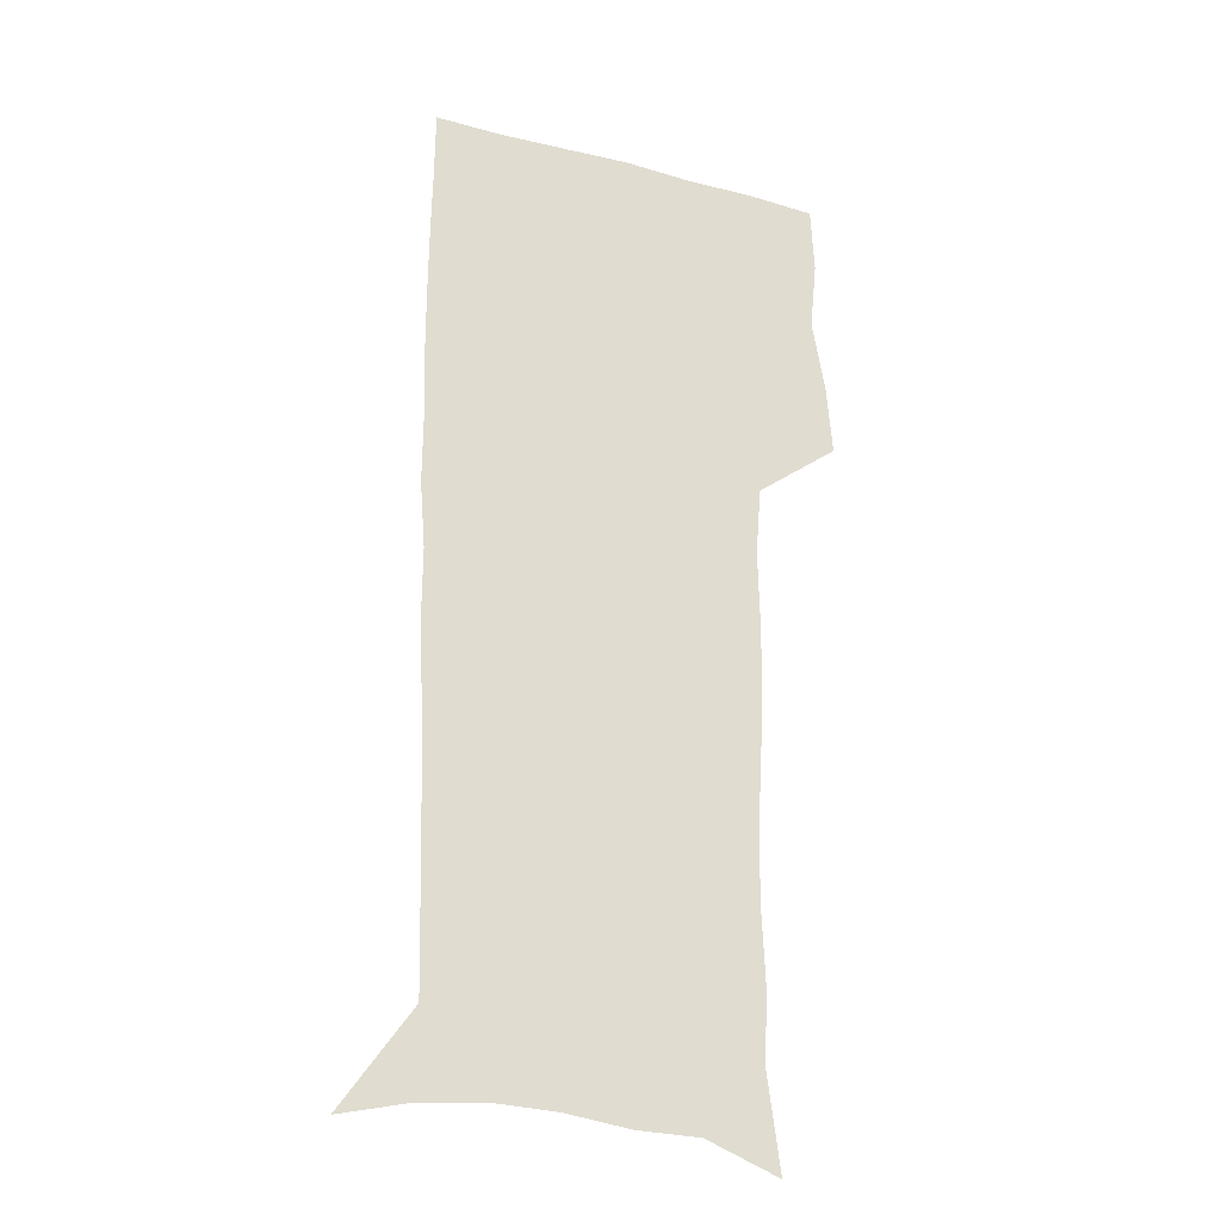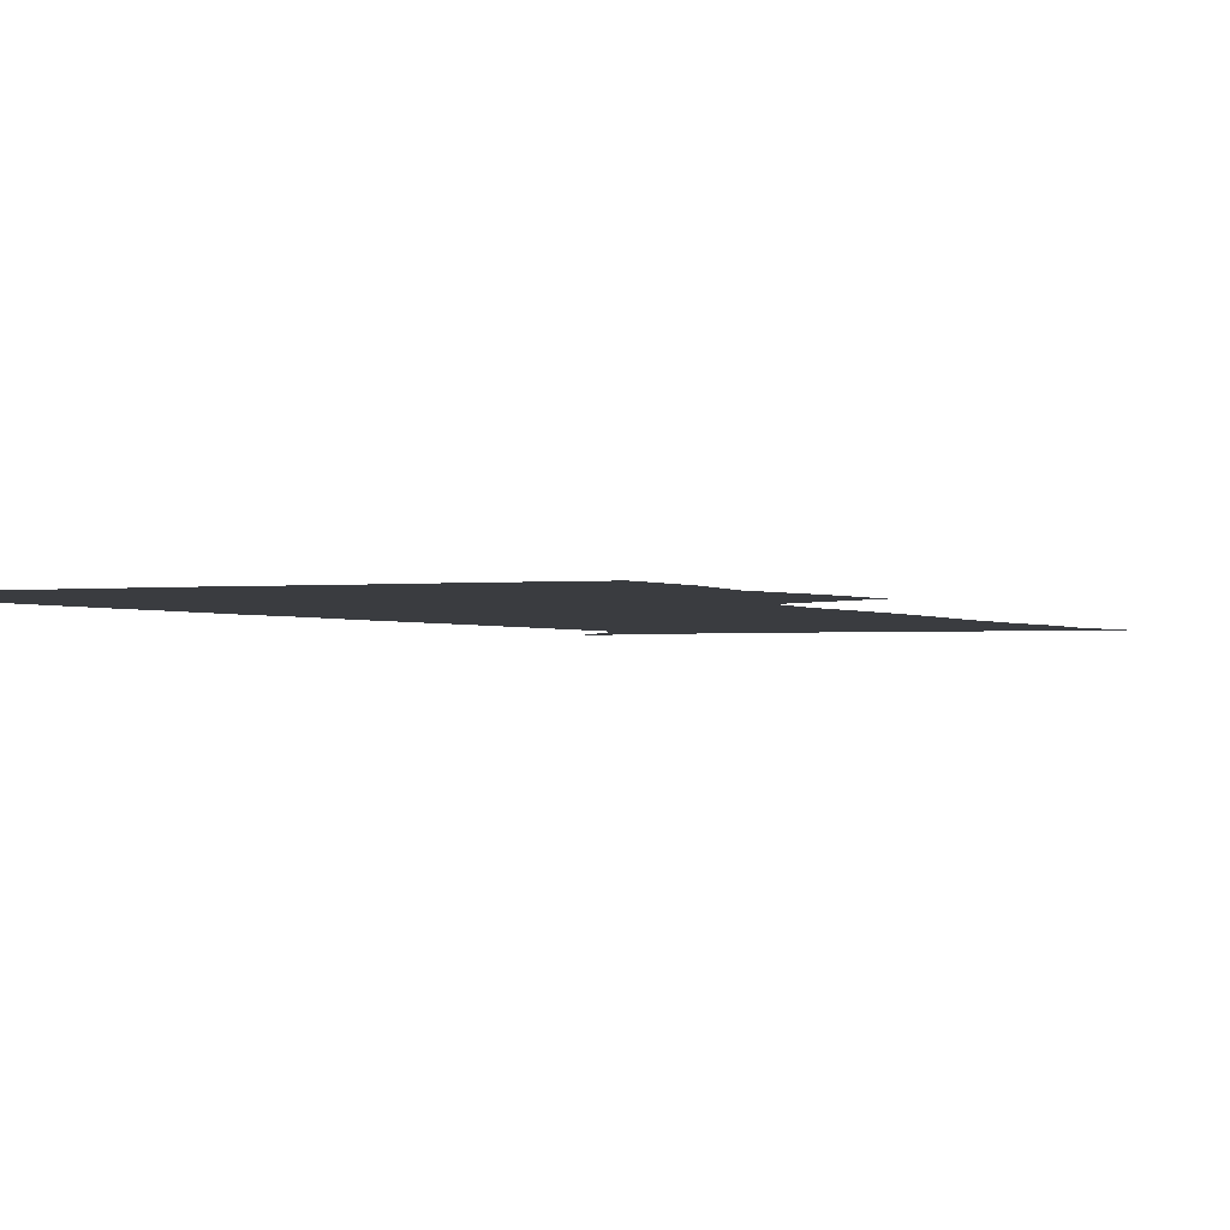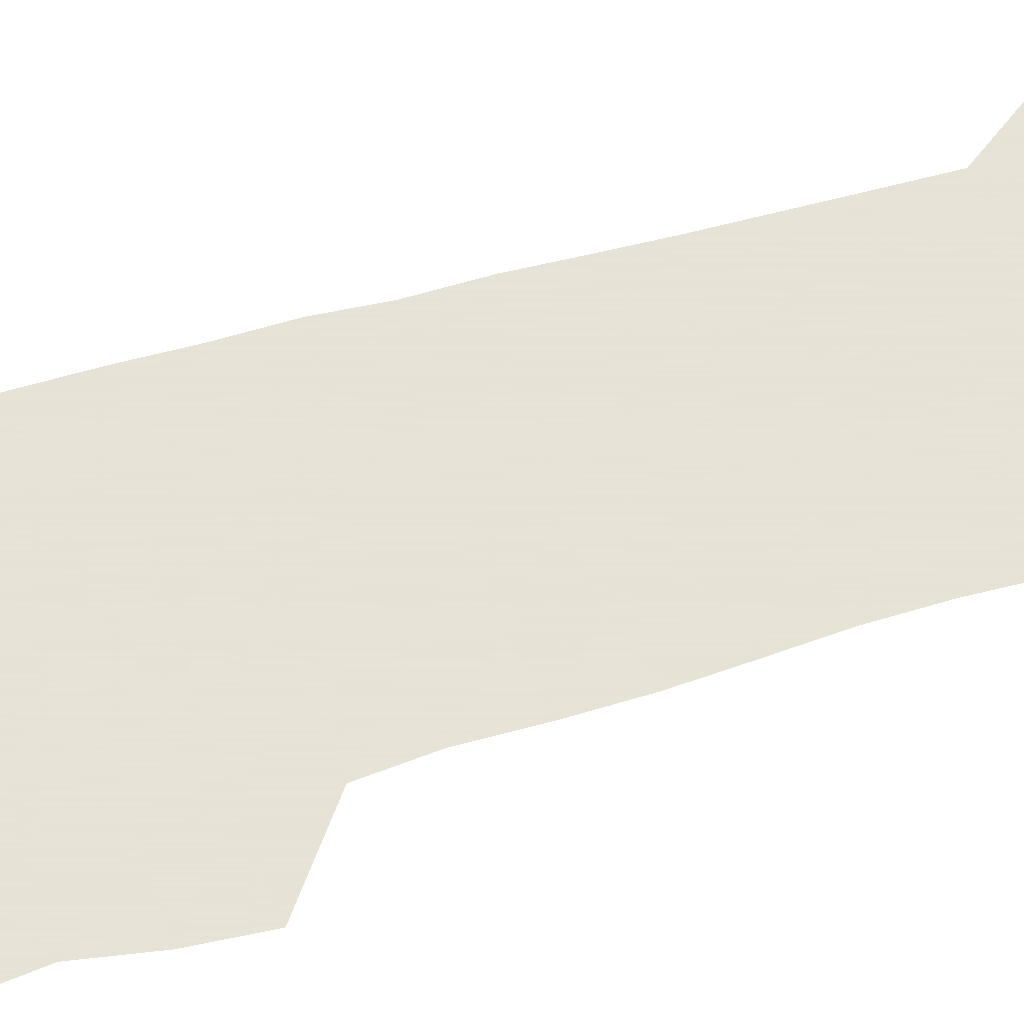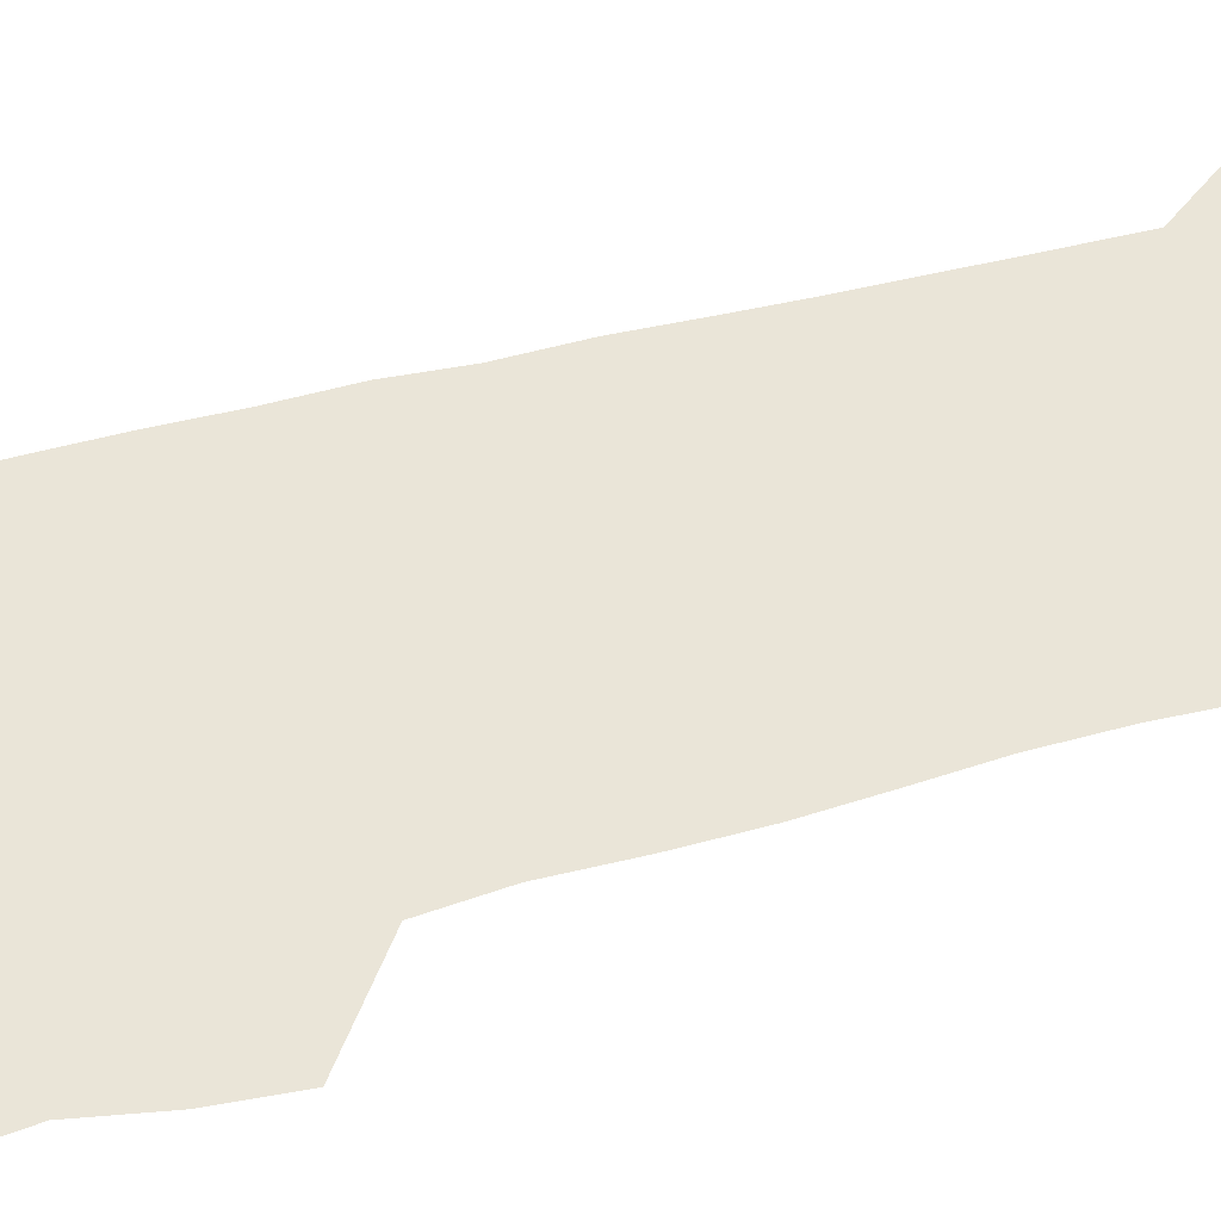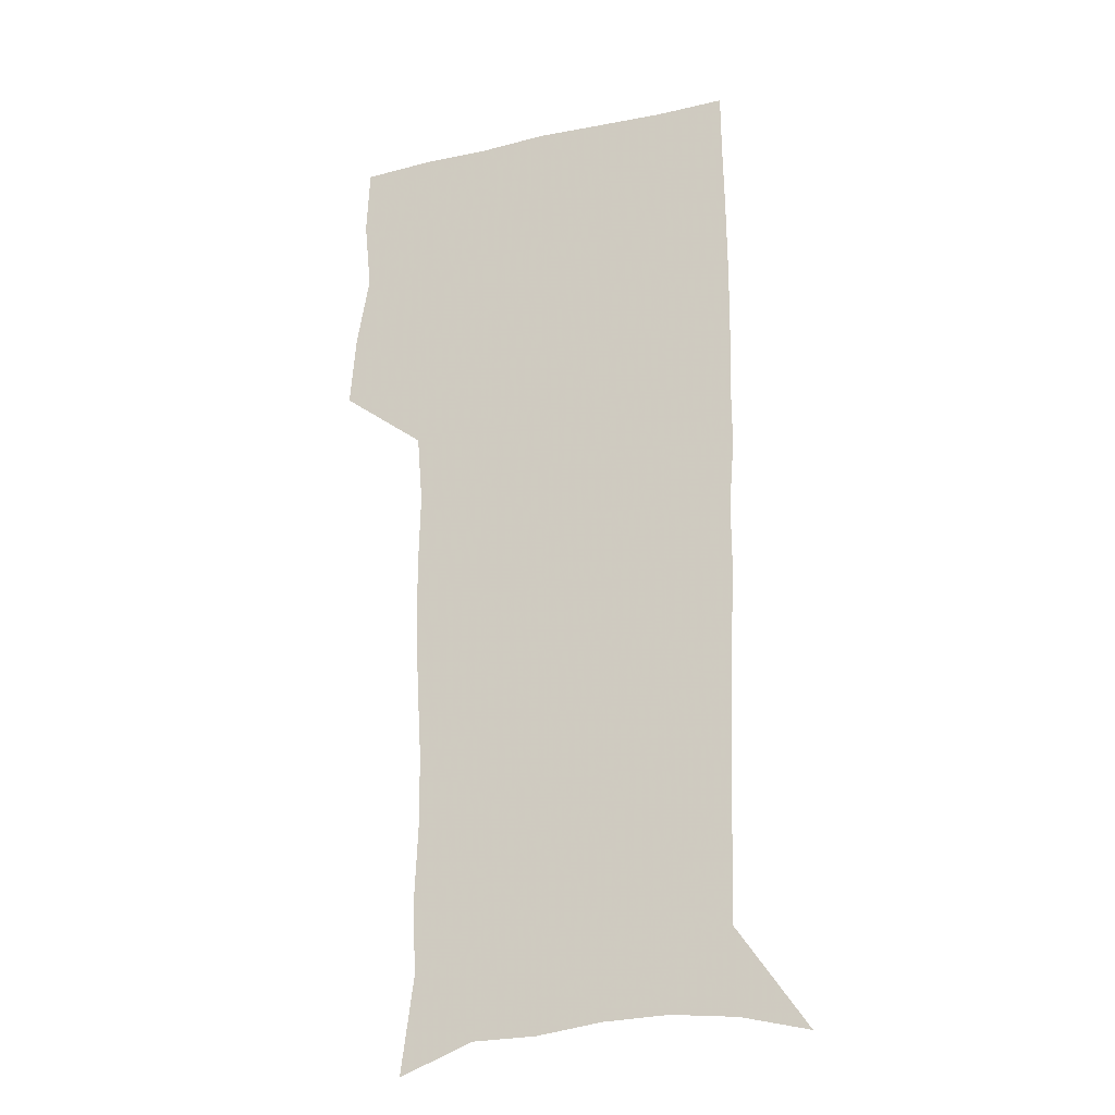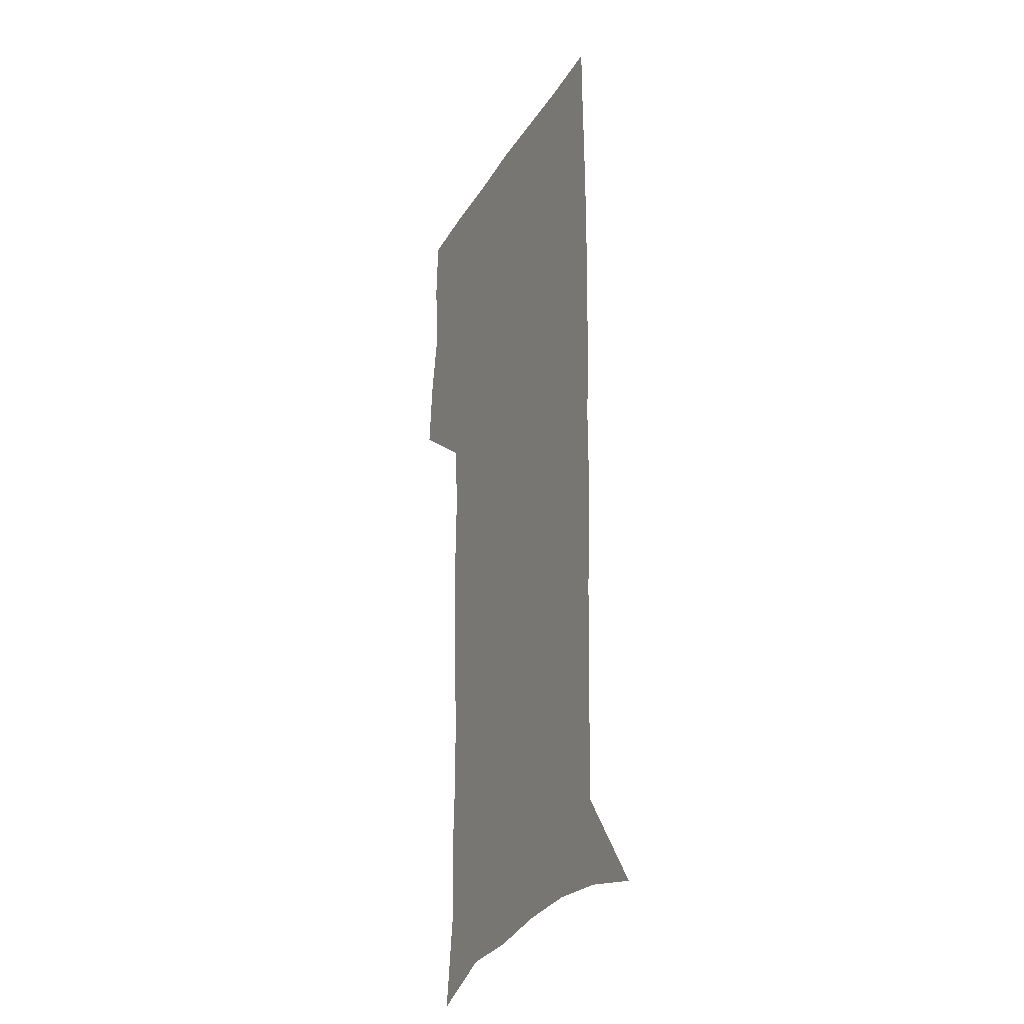
<metadata>
{"format":"obj","ext":"obj","renderer":"f3d","projection":"perspective","resolution":1024,"background":"white","views":[{"elev":-25.4,"azim":156.8,"up":"+Y"},{"elev":-1.5,"azim":-156.2,"up":"+Z"},{"elev":62.8,"azim":-106.6,"up":"+Z"},{"elev":59.6,"azim":-105.0,"up":"+Z"},{"elev":-22.8,"azim":21.1,"up":"+Y"},{"elev":-28.5,"azim":64.8,"up":"+Y"}]}
</metadata>
<code>
v 473.2 446.3 0
v 475.8 477.1 0
v 481.4 508.7 0
v 478.3 539.5 0
v 479.8 568.7 0
v 509.3 128.4 0
v 514.9 170.3 0
v 513.5 200.3 0
v 515 233.6 0
v 514.9 265 0
v 513 294.9 0
v 511.5 325.2 0
v 511.3 356.7 0
v 512.1 389 0
v 509.7 418.9 0
v 513.2 450.2 0
v 511.1 479.3 0
v 513.8 509 0
v 513.6 538 0
v 509.9 570.1 0
v 541.6 140.8 0
v 544.6 179 0
v 546.7 213.6 0
v 546.6 244 0
v 545.5 273.2 0
v 545 303.3 0
v 544.2 333.1 0
v 543.5 362.9 0
v 543.3 392.9 0
v 544.3 423.1 0
v 545 452.3 0
v 544.6 480.6 0
v 544.7 509 0
v 545.1 536.7 0
v 541 569.6 0
v 569.4 141.2 0
v 572.2 183.3 0
v 574.5 220.6 0
v 574 248.2 0
v 573.7 277.8 0
v 573.4 307.3 0
v 573.2 336.8 0
v 573.2 366.5 0
v 573.5 395.8 0
v 573.6 424.6 0
v 574.2 453.4 0
v 573.5 481.3 0
v 573.7 509.3 0
v 573.2 537.5 0
v 570.6 570.9 0
v 598.1 145 0
v 599.5 187.9 0
v 600.1 218.8 0
v 600.3 247.8 0
v 600.4 279.3 0
v 600.6 307.8 0
v 600.9 339.4 0
v 601.1 367.7 0
v 601.4 396 0
v 601.7 424.6 0
v 601.8 453.6 0
v 601.9 481.6 0
v 601.9 509.6 0
v 601.6 537.2 0
v 600.6 569.7 0
v 626.5 146 0
v 626.3 183.5 0
v 626.3 217.2 0
v 626.8 247.3 0
v 627.2 277.4 0
v 628 306.4 0
v 628.1 337.2 0
v 628.5 366.6 0
v 629.5 395 0
v 630.3 423.8 0
v 630.2 453 0
v 630.3 481.5 0
v 630.5 510 0
v 630.1 538.6 0
v 630.4 568.5 0
v 654.8 143.2 0
v 653.8 179.4 0
v 654.4 210.6 0
v 655.2 241 0
v 656 271.4 0
v 657.2 301 0
v 658.6 330.9 0
v 658.4 362.2 0
v 660.7 391.1 0
v 660.4 421.7 0
v 661.3 451.3 0
v 661.3 480.9 0
v 661 510.4 0
v 660.4 539.7 0
v 660.1 568.9 0
v 684.5 136.1 0
v 691 571 0
v 691 601 0
f 15 16 1
f 1 16 2
f 16 17 2
f 2 17 3
f 17 18 3
f 3 18 4
f 18 19 4
f 4 19 5
f 19 20 5
f 6 21 7
f 21 22 7
f 7 22 8
f 22 23 8
f 8 23 9
f 23 24 9
f 9 24 10
f 24 25 10
f 10 25 11
f 25 26 11
f 11 26 12
f 26 27 12
f 12 27 13
f 27 28 13
f 13 28 14
f 28 29 14
f 14 29 15
f 29 30 15
f 15 30 16
f 30 31 16
f 16 31 17
f 31 32 17
f 17 32 18
f 32 33 18
f 18 33 19
f 33 34 19
f 19 34 20
f 34 35 20
f 21 36 22
f 36 37 22
f 22 37 23
f 37 38 23
f 23 38 24
f 38 39 24
f 24 39 25
f 39 40 25
f 25 40 26
f 40 41 26
f 26 41 27
f 41 42 27
f 27 42 28
f 42 43 28
f 28 43 29
f 43 44 29
f 29 44 30
f 44 45 30
f 30 45 31
f 45 46 31
f 31 46 32
f 46 47 32
f 32 47 33
f 47 48 33
f 33 48 34
f 48 49 34
f 34 49 35
f 49 50 35
f 36 51 37
f 51 52 37
f 37 52 38
f 52 53 38
f 38 53 39
f 53 54 39
f 39 54 40
f 54 55 40
f 40 55 41
f 55 56 41
f 41 56 42
f 56 57 42
f 42 57 43
f 57 58 43
f 43 58 44
f 58 59 44
f 44 59 45
f 59 60 45
f 45 60 46
f 60 61 46
f 46 61 47
f 61 62 47
f 47 62 48
f 62 63 48
f 48 63 49
f 63 64 49
f 49 64 50
f 64 65 50
f 51 66 52
f 66 67 52
f 52 67 53
f 67 68 53
f 53 68 54
f 68 69 54
f 54 69 55
f 69 70 55
f 55 70 56
f 70 71 56
f 56 71 57
f 71 72 57
f 57 72 58
f 72 73 58
f 58 73 59
f 73 74 59
f 59 74 60
f 74 75 60
f 60 75 61
f 75 76 61
f 61 76 62
f 76 77 62
f 62 77 63
f 77 78 63
f 63 78 64
f 78 79 64
f 64 79 65
f 79 80 65
f 66 81 67
f 81 82 67
f 67 82 68
f 82 83 68
f 68 83 69
f 83 84 69
f 69 84 70
f 84 85 70
f 70 85 71
f 85 86 71
f 71 86 72
f 86 87 72
f 72 87 73
f 87 88 73
f 73 88 74
f 88 89 74
f 74 89 75
f 89 90 75
f 75 90 76
f 90 91 76
f 76 91 77
f 91 92 77
f 77 92 78
f 92 93 78
f 78 93 79
f 93 94 79
f 79 94 80
f 94 95 80
f 81 96 82

</code>
